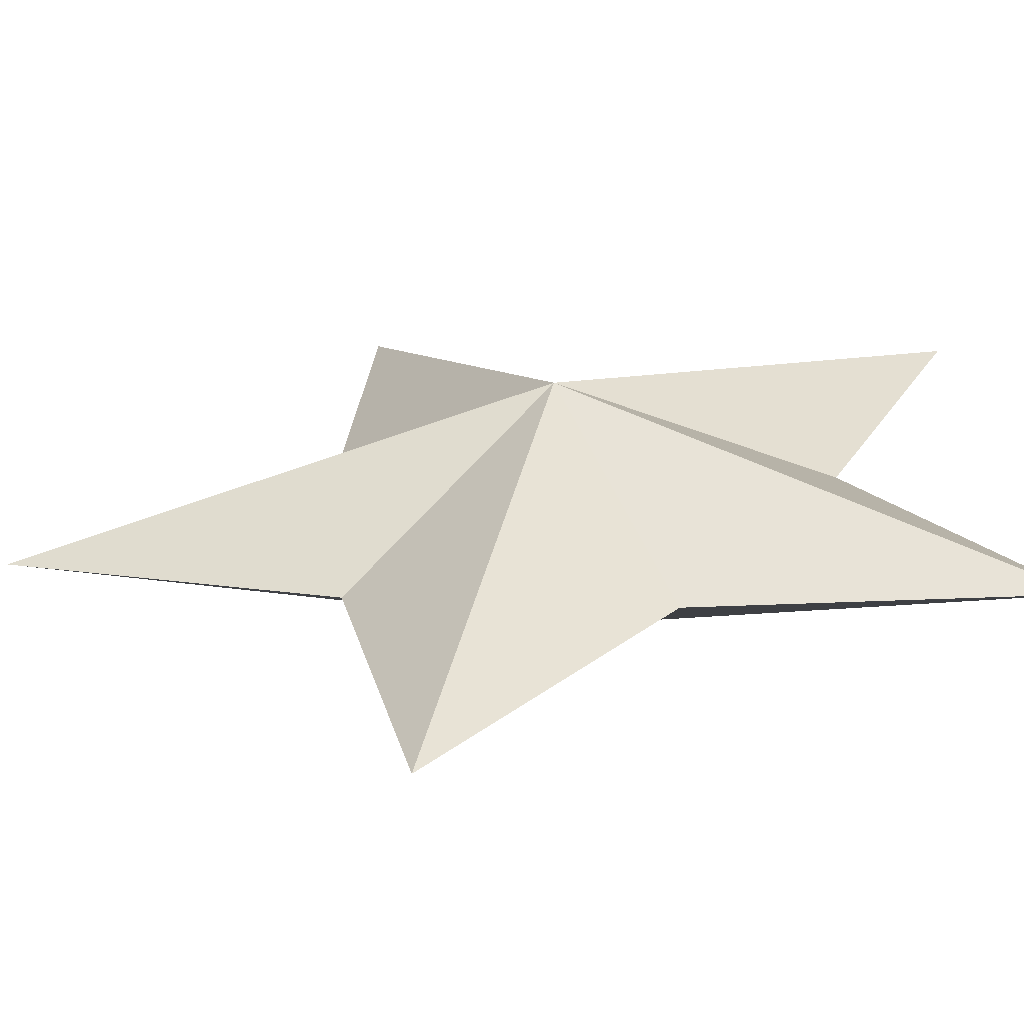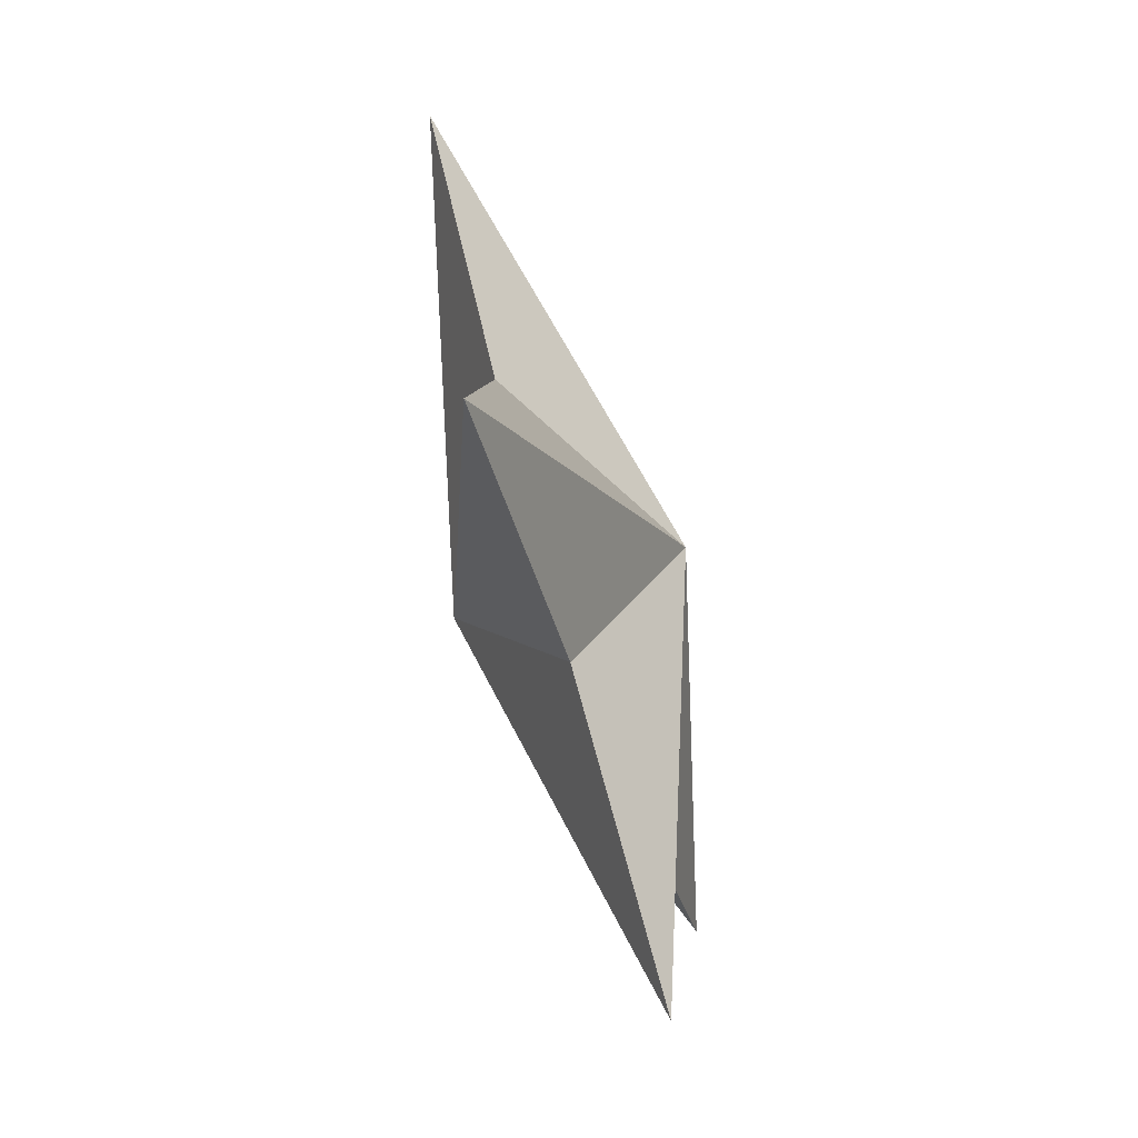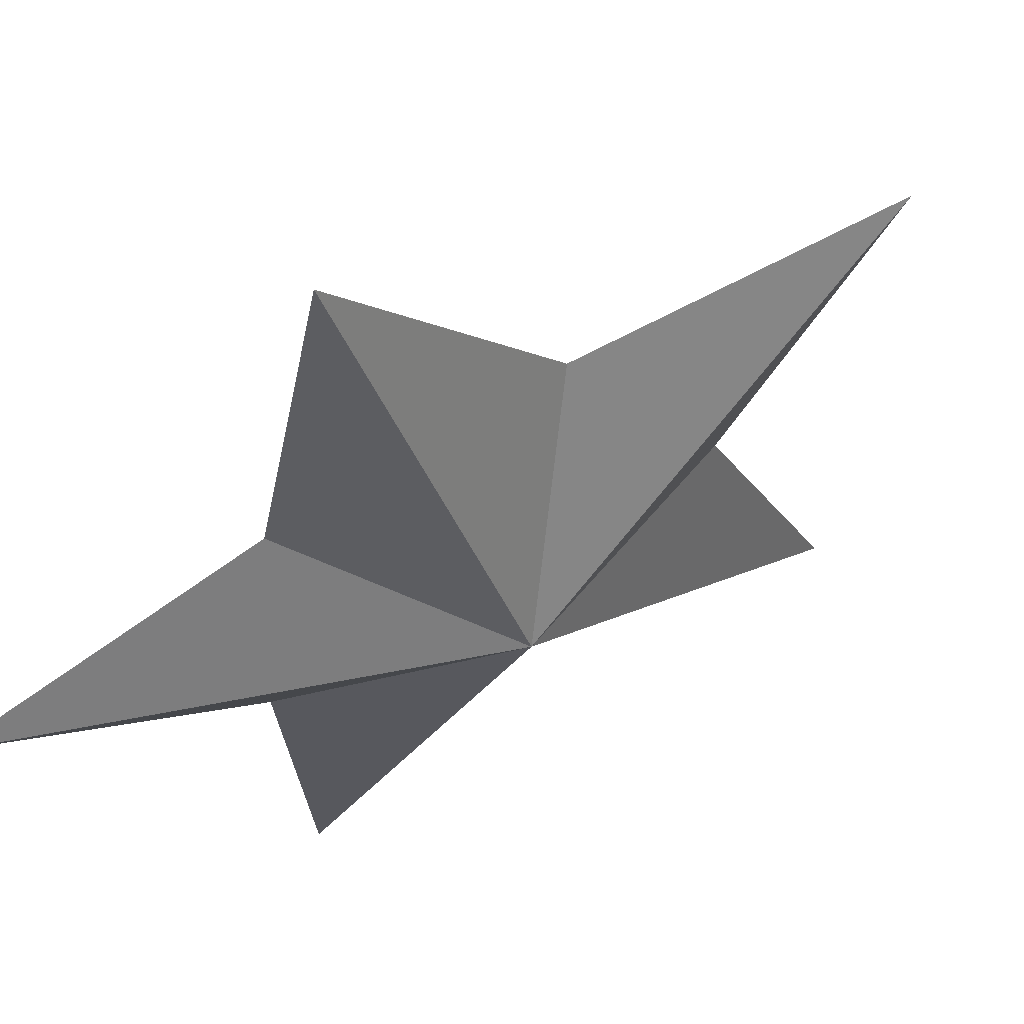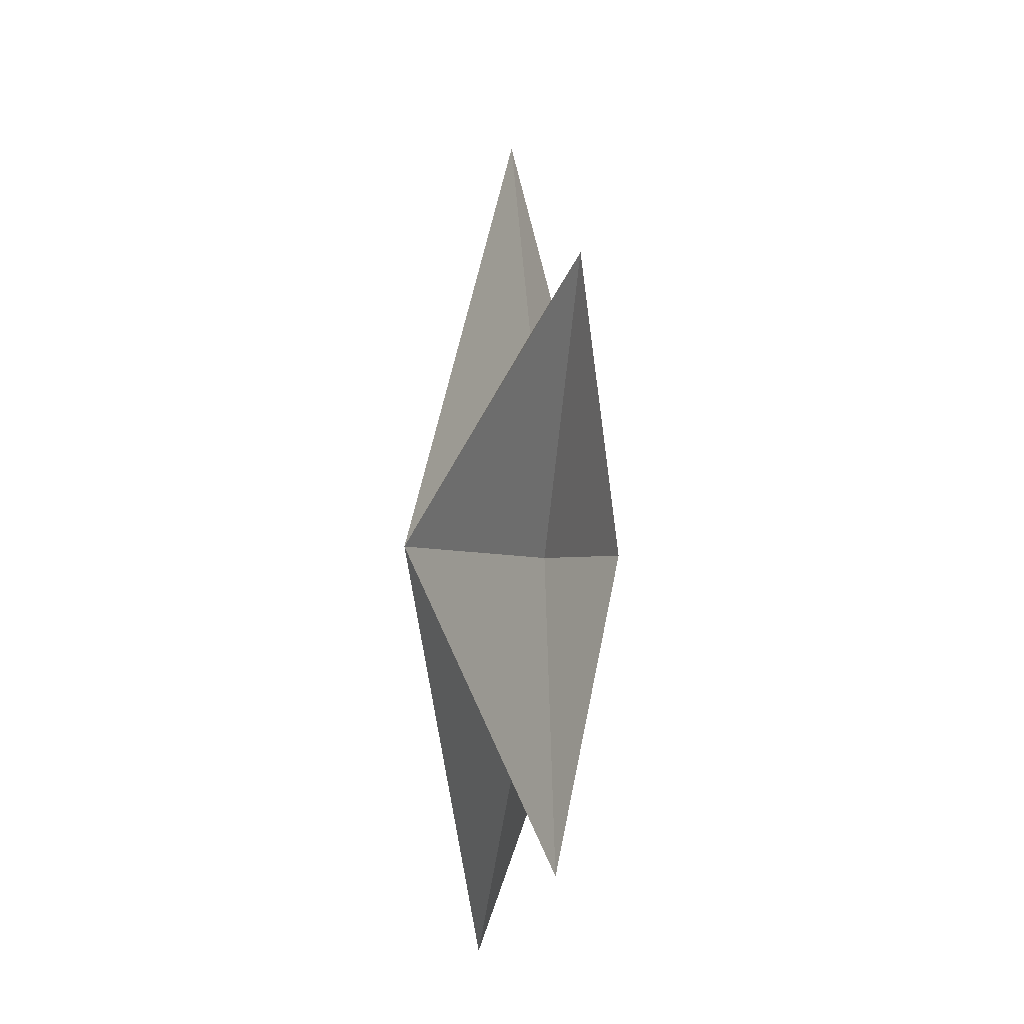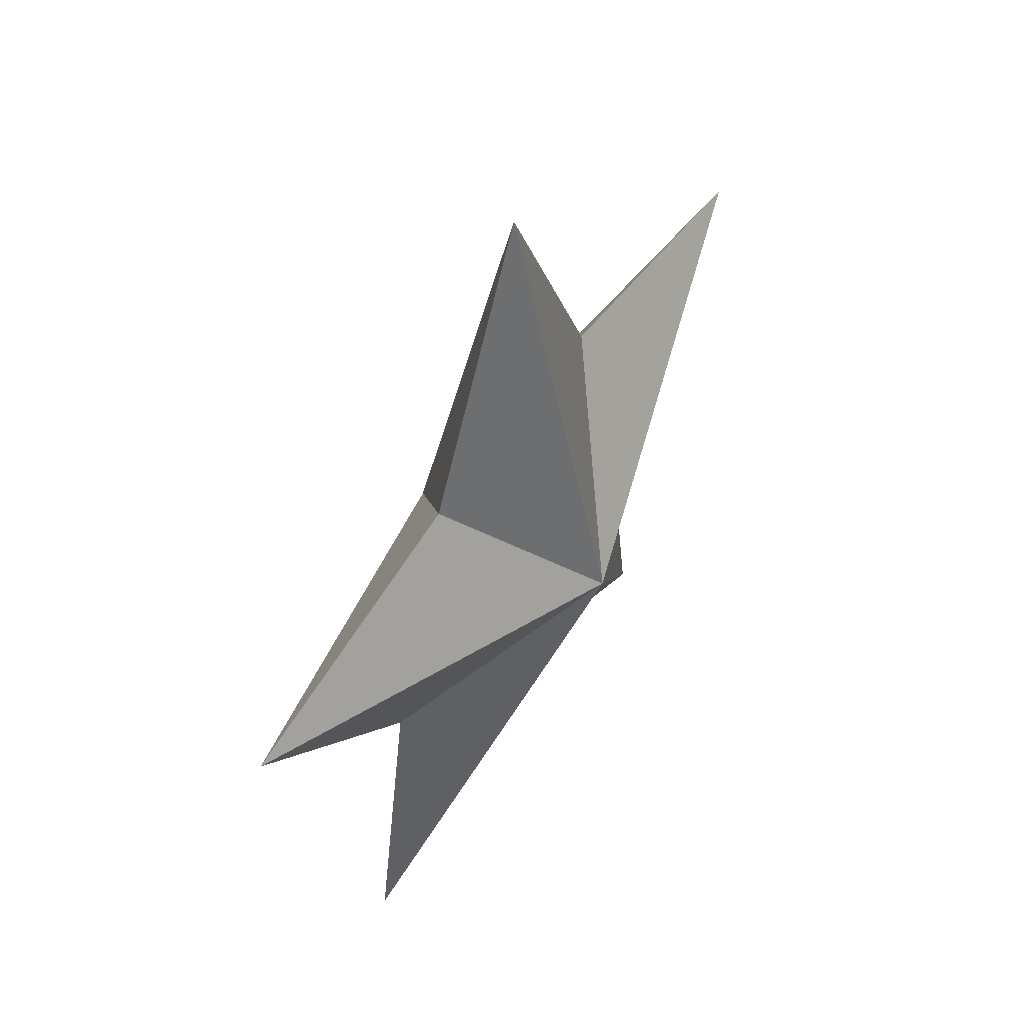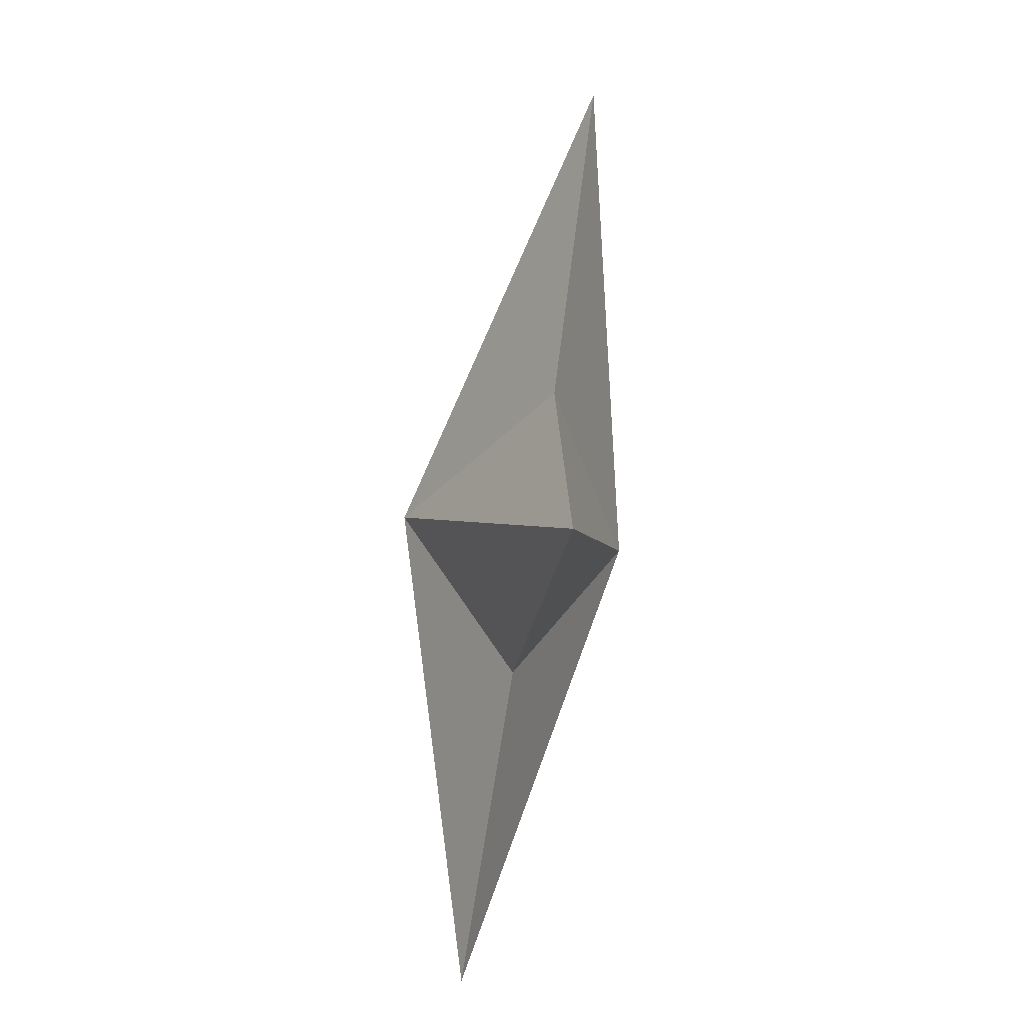
<metadata>
{"format":"obj","ext":"obj","renderer":"f3d","projection":"perspective","resolution":1024,"background":"white","views":[{"elev":65.7,"azim":83.7,"up":"+Y"},{"elev":-74.5,"azim":149.4,"up":"+Z"},{"elev":-65.2,"azim":-48.7,"up":"+Y"},{"elev":-18.6,"azim":-56.2,"up":"+Z"},{"elev":52.7,"azim":-16.1,"up":"+Z"},{"elev":-56.3,"azim":-58.8,"up":"+Z"}]}
</metadata>
<code>
o Star
v -3.932 3.206 5.089
v -3.866 3.382 5.035
v -3.74 3.495 5.205
v -3.912 3.341 5.238
v -3.987 3.273 5.453
v -4.066 3.203 5.235
v -4.239 3.049 5.198
v -4.115 3.159 5.031
v -4.146 3.131 4.793
v -3.991 3.27 4.907
v -3.838 3.407 4.797
v -4.048 3.336 5.089
g Star_Star
f 2 1 11
f 1 2 3
f 1 3 4
f 1 4 5
f 1 5 6
f 1 6 7
f 1 7 8
f 1 8 9
f 1 9 10
f 1 10 11
f 2 11 12
f 12 3 2
f 12 4 3
f 12 5 4
f 12 6 5
f 12 7 6
f 12 8 7
f 12 9 8
f 12 10 9
f 12 11 10

</code>
